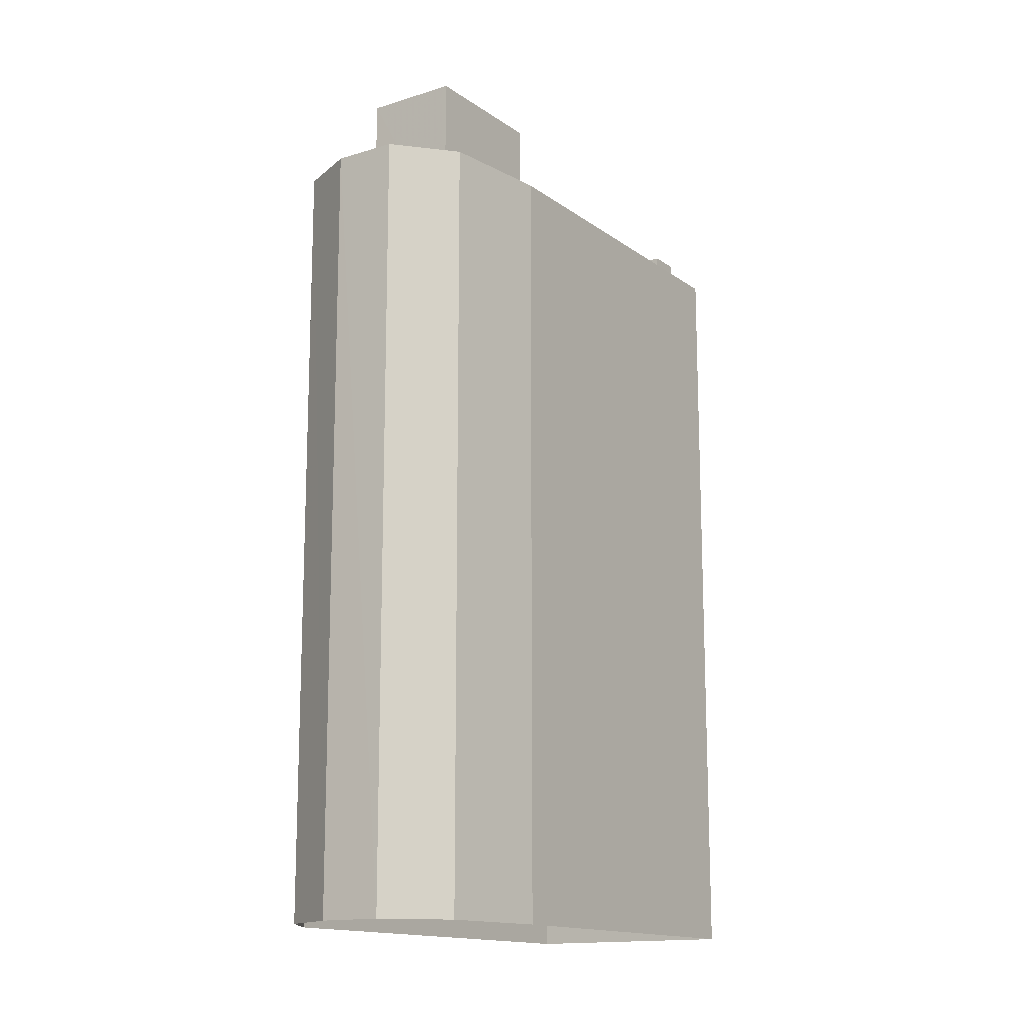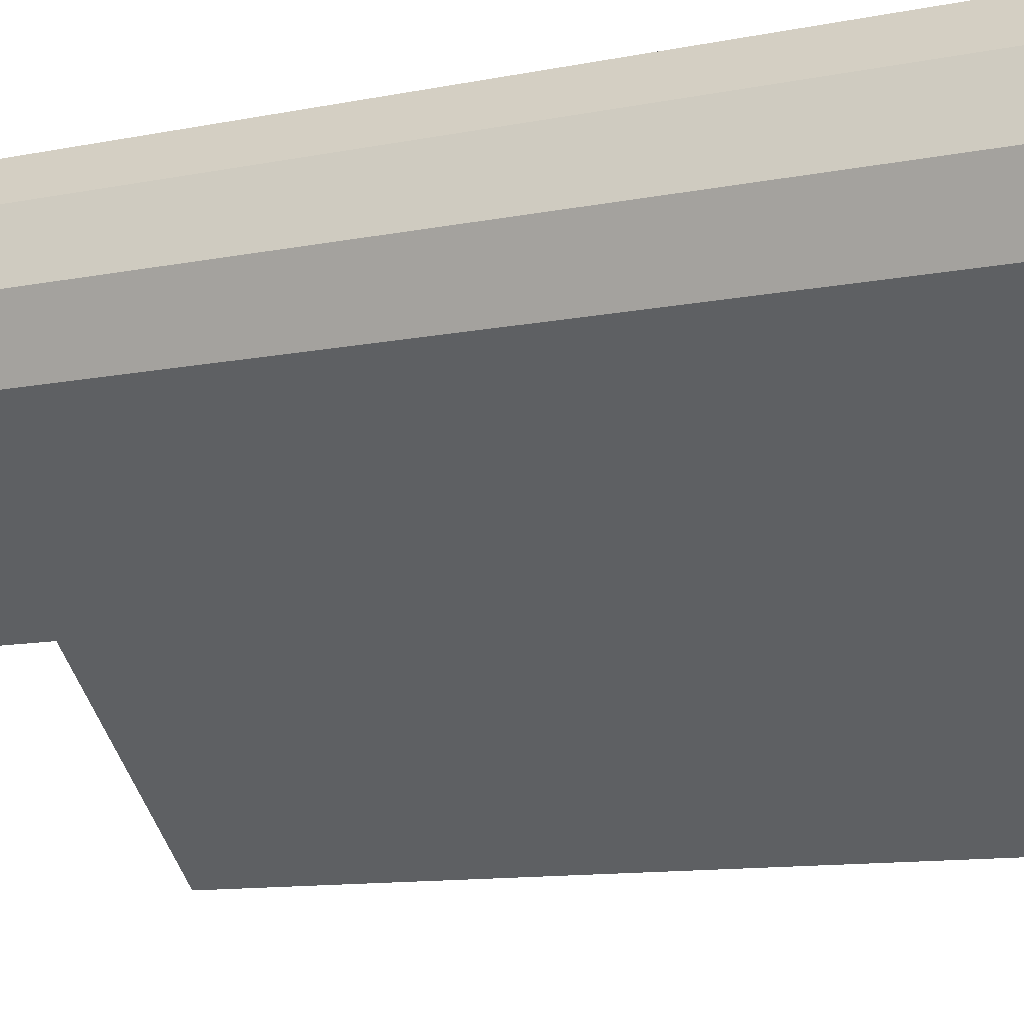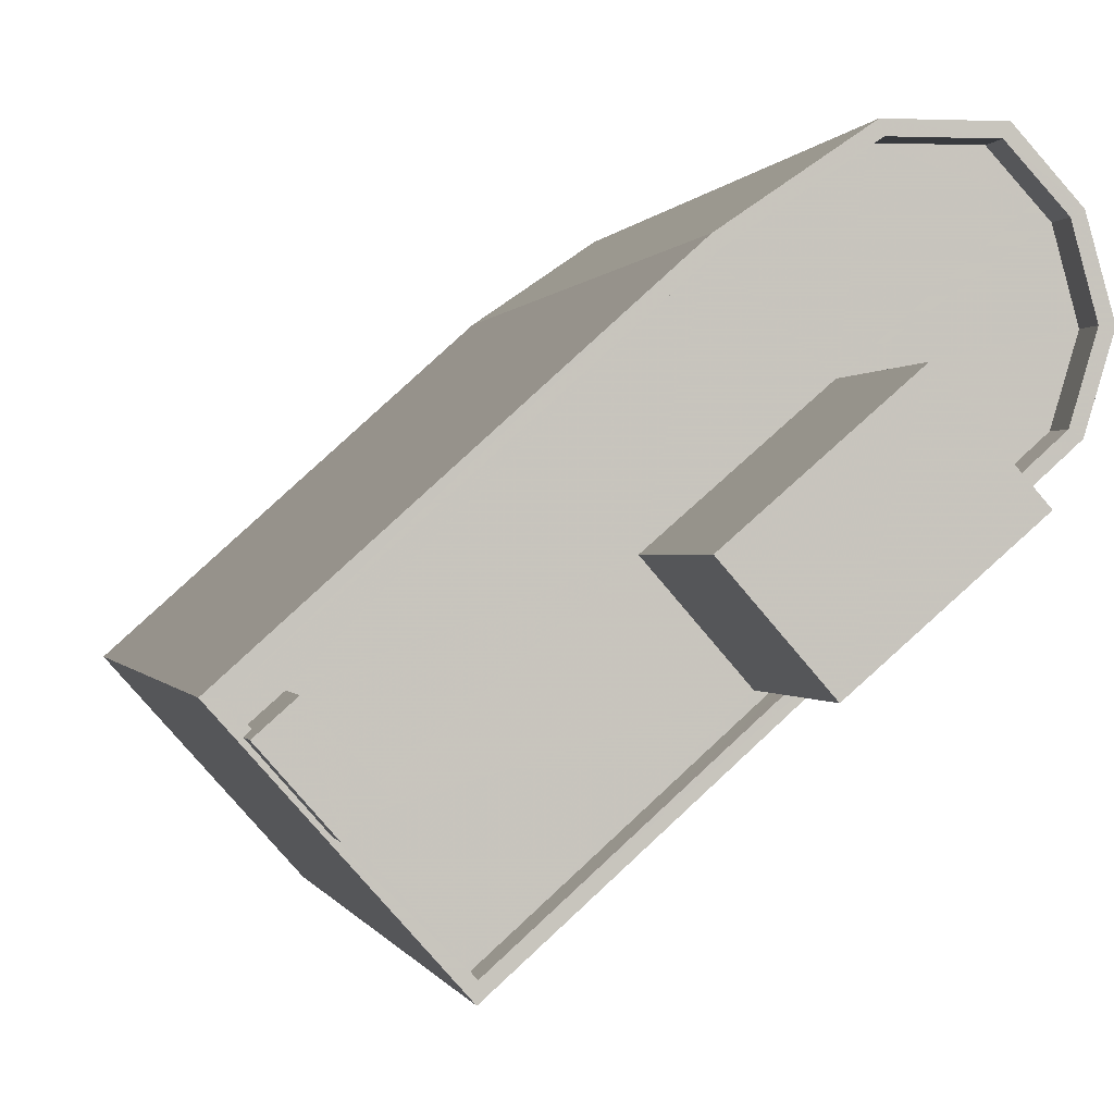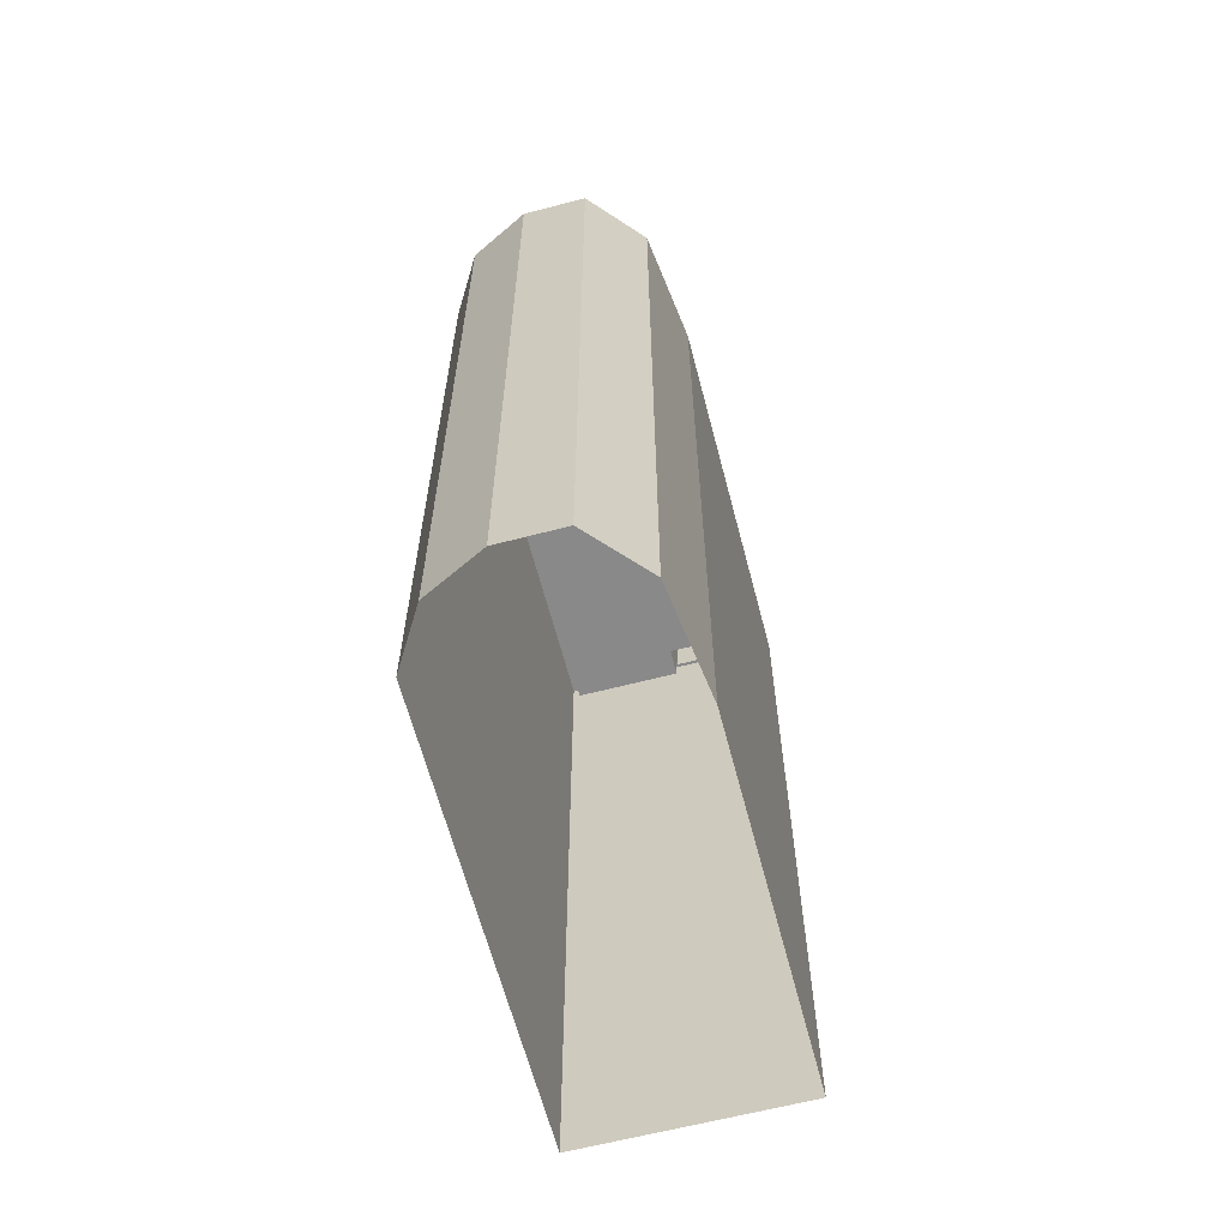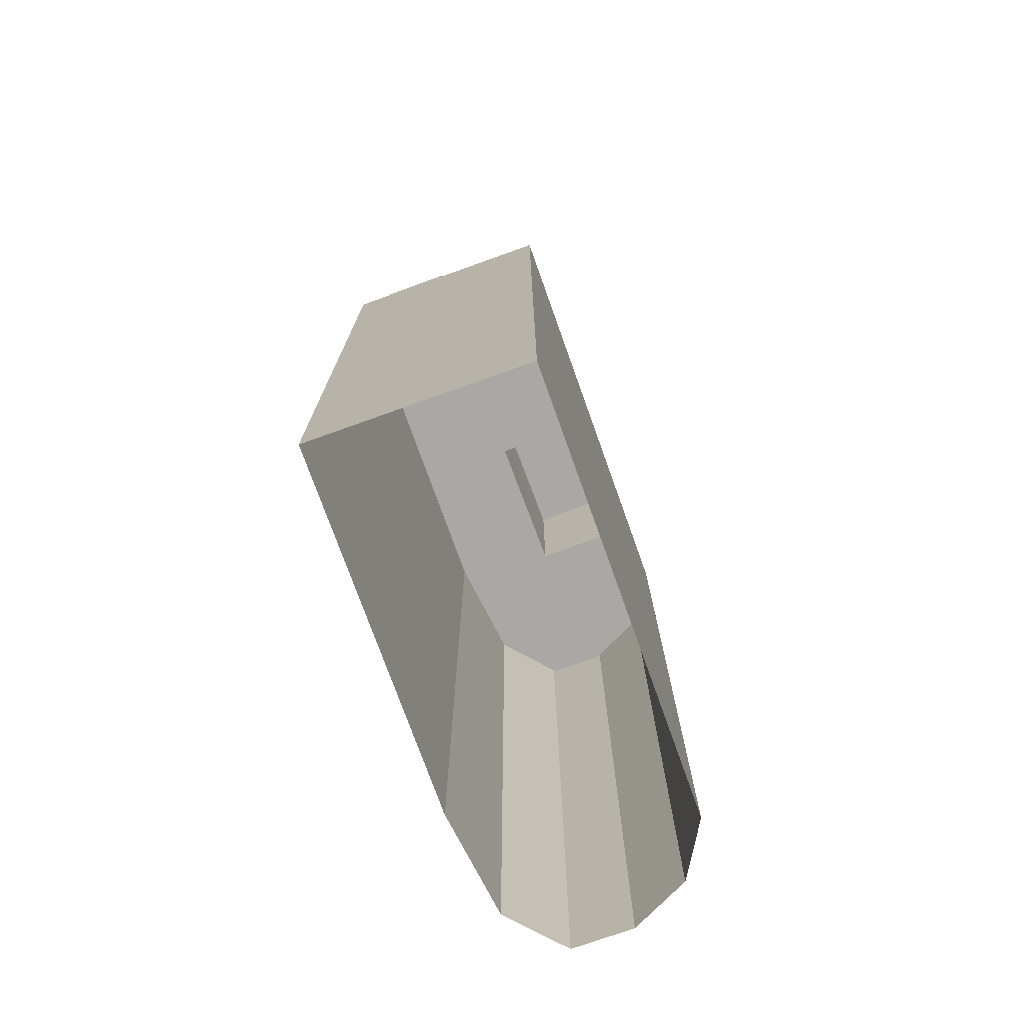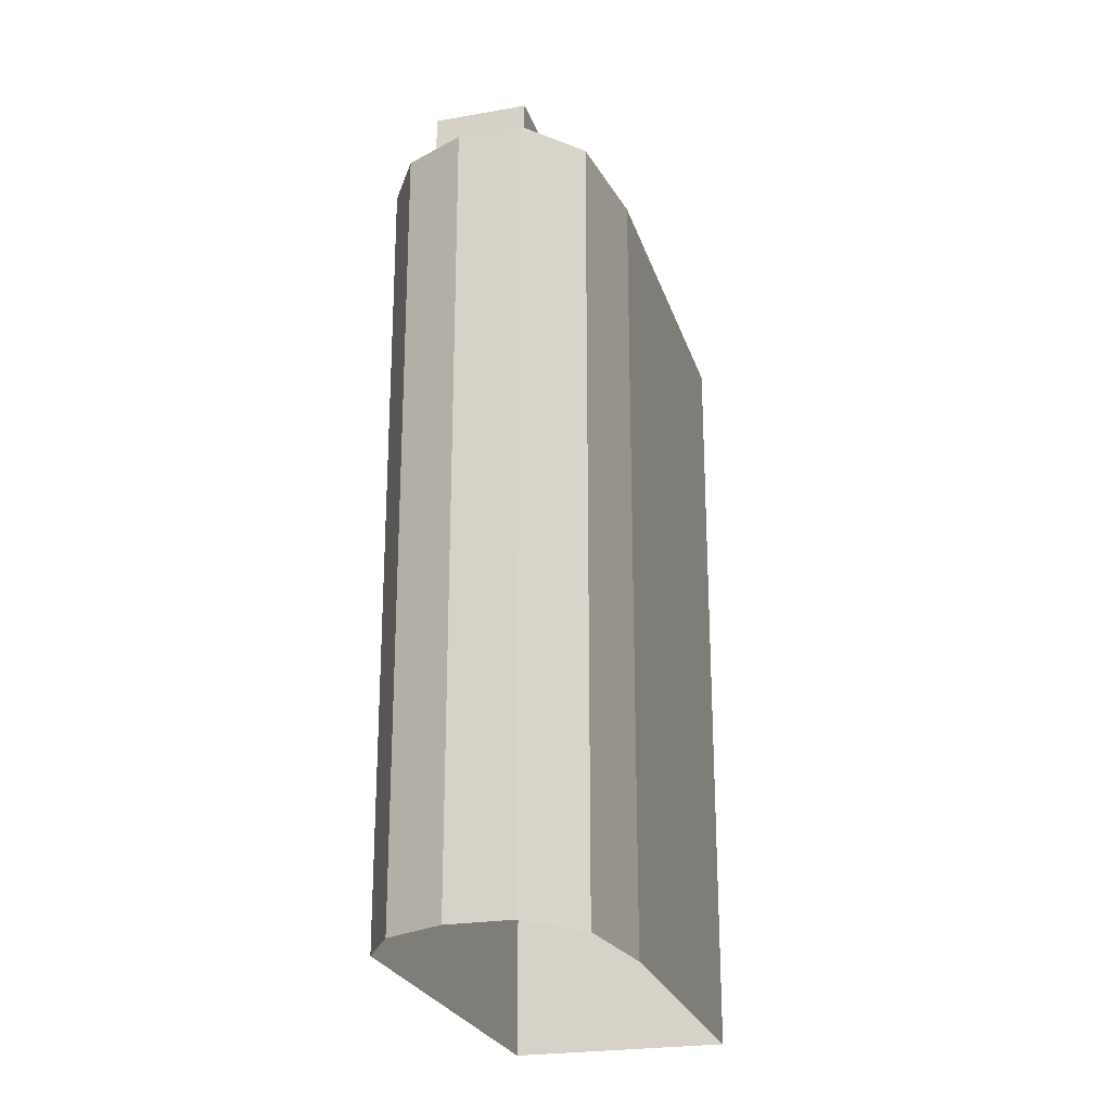
<metadata>
{"format":"obj","ext":"obj","renderer":"f3d","projection":"perspective","resolution":1024,"background":"white","views":[{"elev":-14.7,"azim":165.6,"up":"+Z"},{"elev":-10.7,"azim":117.3,"up":"+Y"},{"elev":-0.0,"azim":-10.8,"up":"+Y"},{"elev":-63.2,"azim":146.6,"up":"+Z"},{"elev":-75.1,"azim":-28.4,"up":"+Z"},{"elev":-24.2,"azim":147.4,"up":"+Z"}]}
</metadata>
<code>
v -6104 -3.659e+04 3.808
v -6100 -3.659e+04 3.806
v -6101 -3.659e+04 3.805
v -6101 -3.659e+04 3.807
v -6111 -3.66e+04 3.805
v -6107 -3.659e+04 3.808
v -6102 -3.659e+04 3.807
v -6116 -3.66e+04 3.807
v -6113 -3.66e+04 29.18
v -6114 -3.66e+04 29.18
v -6115 -3.66e+04 29.18
v -6113 -3.66e+04 29.18
v -6114 -3.66e+04 27.11
v -6115 -3.66e+04 27.11
v -6115 -3.66e+04 27.11
v -6107 -3.659e+04 27.12
v -6105 -3.659e+04 27.11
v -6104 -3.659e+04 27.12
v -6113 -3.66e+04 27.11
v -6113 -3.66e+04 27.11
v -6113 -3.66e+04 27.11
v -6101 -3.659e+04 27.11
v -6102 -3.659e+04 27.11
v -6108 -3.66e+04 27.11
v -6101 -3.659e+04 27.11
v -6100 -3.659e+04 27.11
v -6101 -3.659e+04 27.11
v -6106 -3.66e+04 27.11
v -6111 -3.66e+04 27.11
v -6103 -3.659e+04 27.11
v -6116 -3.66e+04 28.11
v -6111 -3.66e+04 28.11
v -6113 -3.66e+04 28.11
v -6115 -3.66e+04 28.11
v -6115 -3.66e+04 28.11
v -6107 -3.659e+04 28.12
v -6104 -3.659e+04 28.12
v -6104 -3.659e+04 28.12
v -6101 -3.659e+04 28.11
v -6111 -3.66e+04 28.11
v -6107 -3.659e+04 28.12
v -6102 -3.659e+04 28.11
v -6102 -3.659e+04 28.11
v -6100 -3.659e+04 28.11
v -6100 -3.659e+04 28.11
v -6115 -3.66e+04 28.11
v -6101 -3.659e+04 28.11
v -6113 -3.66e+04 28.11
v -6101 -3.659e+04 28.11
v -6101 -3.659e+04 28.11
v -6106 -3.66e+04 32.63
v -6103 -3.659e+04 32.63
v -6105 -3.659e+04 32.63
v -6108 -3.66e+04 32.63
f 1 2 3
f 1 4 2
f 3 5 6
f 1 7 4
f 5 8 6
f 1 3 6
f 9 10 11
f 9 12 10
f 13 14 15
f 14 13 16
f 17 18 16
f 19 20 21
f 22 23 18
f 17 16 24
f 24 20 19
f 22 18 17
f 13 20 24
f 16 13 24
f 25 22 17
f 17 26 25
f 27 26 17
f 19 28 24
f 27 28 29
f 29 28 19
f 27 17 30
f 27 30 28
f 31 32 33
f 34 31 35
f 36 37 38
f 39 40 32
f 41 37 36
f 42 38 43
f 39 44 45
f 46 34 35
f 42 43 47
f 47 45 44
f 33 40 48
f 31 33 35
f 40 39 49
f 45 49 39
f 47 50 45
f 43 50 47
f 43 38 37
f 32 40 33
f 34 36 31
f 34 41 36
f 51 52 53
f 54 51 53
f 13 46 10
f 10 46 11
f 13 15 46
f 11 46 35
f 13 12 20
f 13 10 12
f 21 20 48
f 33 48 9
f 9 48 12
f 48 20 12
f 35 9 11
f 35 33 9
f 49 26 27
f 49 45 26
f 40 49 27
f 29 40 27
f 29 19 40
f 19 21 48
f 19 48 40
f 46 14 34
f 46 15 14
f 34 14 16
f 41 34 16
f 41 16 18
f 37 41 18
f 43 18 23
f 43 37 18
f 25 50 22
f 22 43 23
f 22 50 43
f 45 25 26
f 45 50 25
f 3 32 5
f 3 39 32
f 32 8 5
f 32 31 8
f 31 6 8
f 31 36 6
f 36 1 6
f 36 38 1
f 42 7 1
f 38 42 1
f 47 4 7
f 42 47 7
f 44 2 4
f 47 44 4
f 39 3 2
f 44 39 2
f 17 53 52
f 30 17 52
f 51 30 52
f 51 28 30
f 24 28 51
f 54 24 51
f 17 24 54
f 53 17 54

</code>
